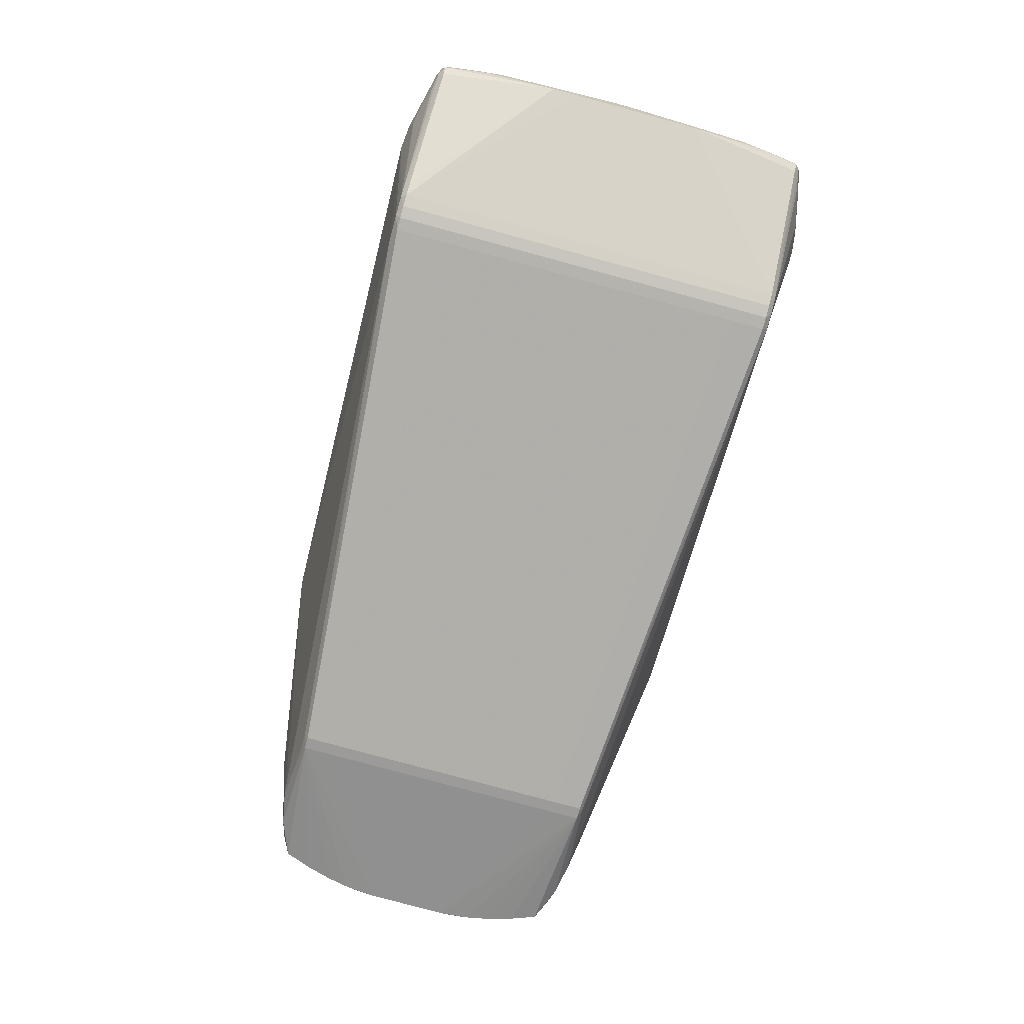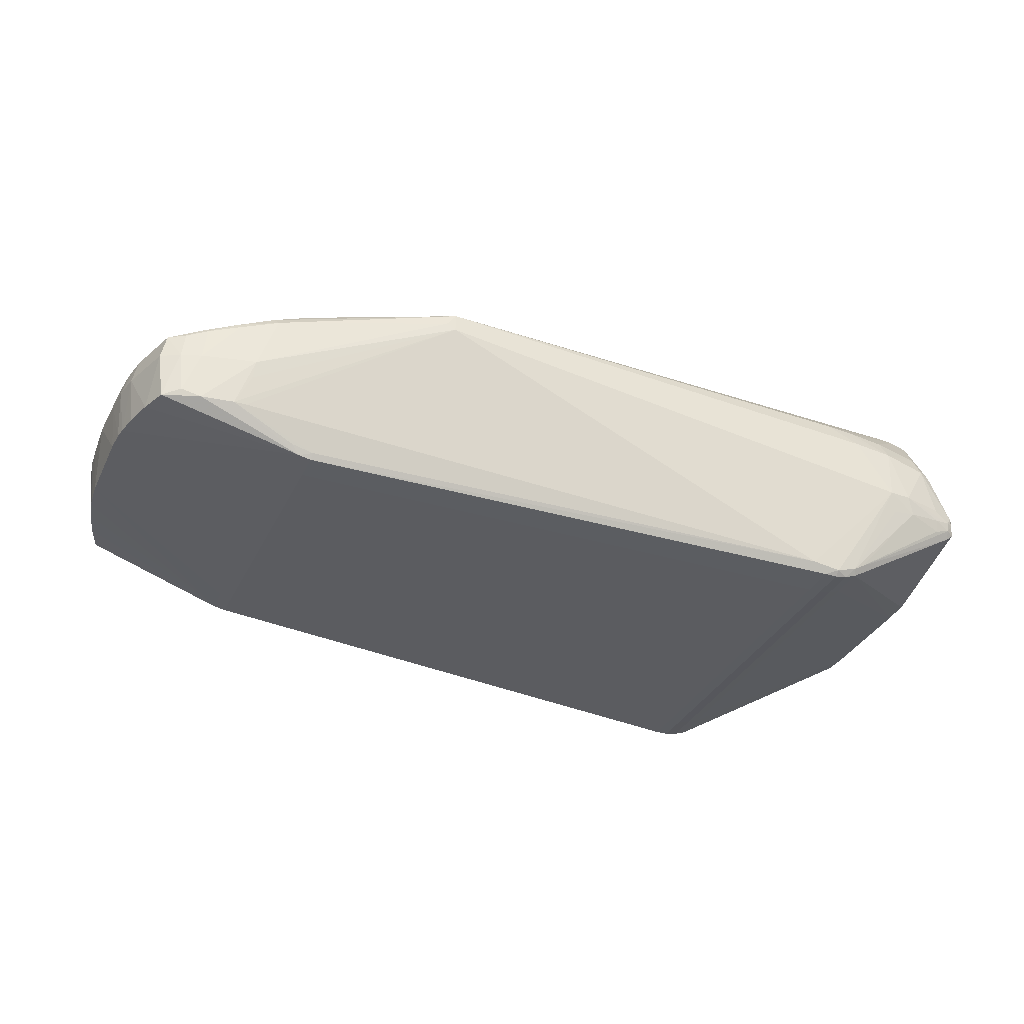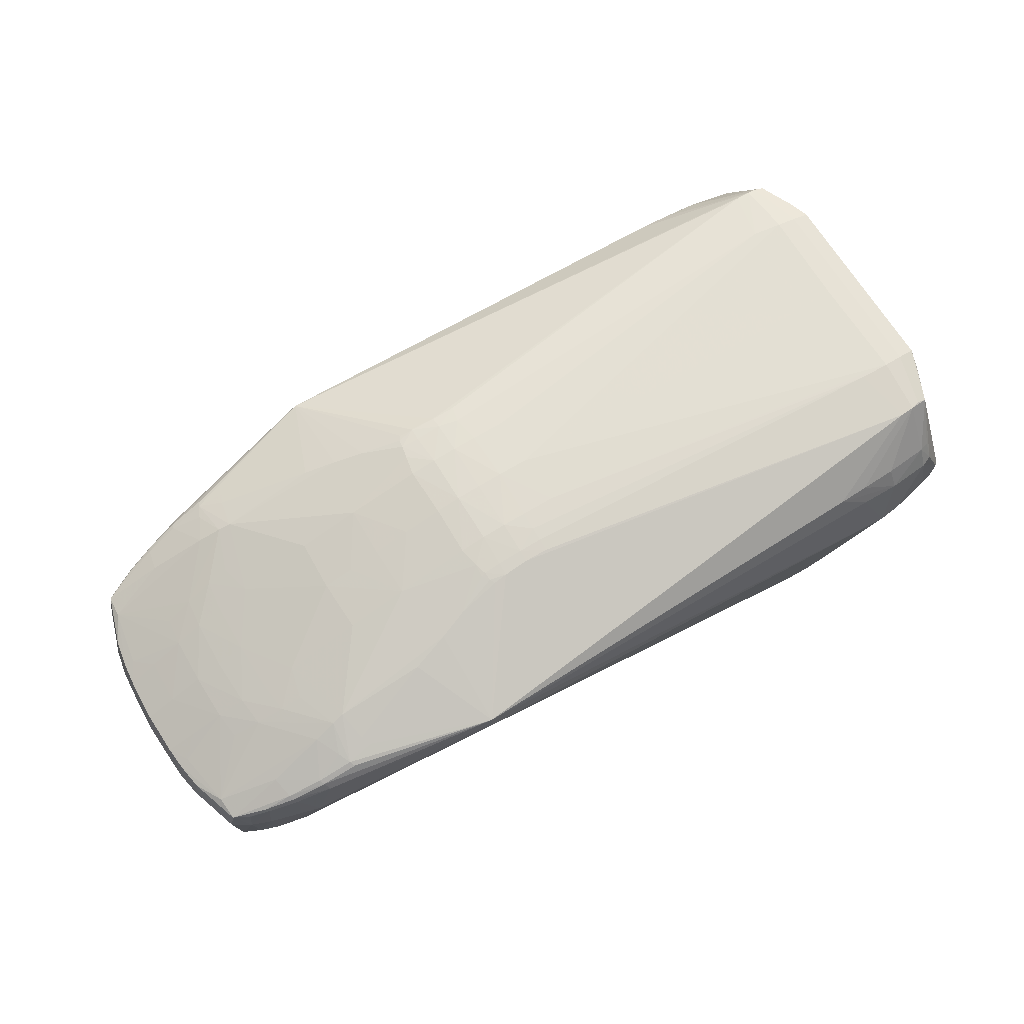
<metadata>
{"format":"obj","ext":"obj","renderer":"f3d","projection":"perspective","resolution":1024,"background":"white","views":[{"elev":-79.8,"azim":75.0,"up":"+Z"},{"elev":-34.1,"azim":-23.1,"up":"+Z"},{"elev":68.4,"azim":-31.3,"up":"+Z"}]}
</metadata>
<code>
v -0.4186 -0.171 -0.1002
v -0.4095 -0.1371 -0.1095
v -0.4094 -0.1667 -0.1092
v -0.3962 -0.1371 -0.1118
v -0.3961 -0.1667 -0.1115
v -0.3956 -0.1709 -0.1054
v -0.4101 0.1362 -0.1104
v -0.3968 0.1363 -0.1128
v -0.3968 0.1659 -0.1127
v -0.4101 0.1658 -0.1103
v -0.3976 0.1701 -0.1072
v 0.2525 -0.2159 -0.1118
v 0.2561 -0.2103 -0.1167
v 0.1884 -0.2161 -0.1215
v 0.2052 -0.1744 -0.1314
v 0.2052 -0.2105 -0.1311
v 0.2194 -0.216 -0.1255
v 0.2187 -0.1744 -0.1313
v 0.2187 -0.2104 -0.131
v 0.2319 -0.1744 -0.1288
v 0.232 -0.2104 -0.1285
v 0.2446 -0.2104 -0.1237
v 0.2419 -0.216 -0.1182
v 0.2446 -0.1743 -0.124
v 0.2552 0.2121 -0.1182
v 0.2044 0.1759 -0.1326
v 0.2044 0.212 -0.1325
v 0.2049 0.2176 -0.1264
v 0.2226 0.2176 -0.1259
v 0.2179 0.1759 -0.1325
v 0.2178 0.212 -0.1324
v 0.2312 0.176 -0.13
v 0.2437 0.2121 -0.1251
v 0.241 0.2177 -0.1197
v 0.2311 0.212 -0.13
v 0.2439 0.176 -0.1252
v 0.1796 0.2176 -0.1201
v -0.4985 0.1491 0.03966
v -0.3935 0.167 0.07338
v -0.4244 0.1679 0.06467
v -0.3886 0.1777 0.07092
v -0.3993 0.1349 0.08195
v -0.4126 0.1368 0.07751
v -0.4373 0.1408 0.06733
v -0.5626 0.1297 0.01537
v -0.5731 0.06857 0.0152
v -0.5219 0.1716 0.01828
v -0.4895 0.1813 0.02709
v -0.4505 0.1905 0.03891
v -0.4916 0.178 0.03219
v -0.4542 0.1844 0.04657
v -0.4152 0.1876 0.0604
v -0.5242 0.1687 0.02143
v -0.494 0.1727 0.0348
v -0.457 0.1788 0.04878
v -0.418 0.1817 0.06282
v -0.4869 0.05286 0.05521
v -0.5171 0.05072 0.04292
v -0.5537 0.04858 0.02558
v -0.5549 -0.0002785 0.02631
v -0.5181 -0.0001434 0.04351
v -0.4891 -4.485e-05 0.05479
v -0.4583 5.703e-05 0.06603
v -0.4574 0.05444 0.06555
v 0.3645 0.2056 0.06635
v 0.2288 0.2185 0.0814
v -0.2944 0.1354 0.1061
v -0.2602 0.1254 0.1159
v -0.2281 0.1148 0.1247
v -0.1849 0.1016 0.1356
v -0.1862 0.09274 0.1373
v 0.2619 0.2172 0.08037
v 0.3019 0.2154 0.07754
v 0.3534 0.2217 0.04511
v 0.3669 0.2159 0.04372
v 0.2607 0.2274 0.05797
v 0.3044 0.2273 0.05347
v -0.1666 0.0911 0.1392
v -0.1378 0.09141 0.1411
v -0.1891 0.07852 0.1385
v -0.1113 0.05619 0.1445
v -0.1158 0.08645 0.1421
v -0.07461 0.05626 0.1439
v -0.192 0.0008641 0.1412
v -0.1651 0.000933 0.1451
v -0.1648 0.05607 0.1433
v -0.07598 0.001119 0.146
v -0.1097 0.001052 0.1466
v -0.1376 0.05613 0.1447
v 0.3523 0.21 0.07036
v -0.3928 -0.1665 0.07453
v -0.4237 -0.1677 0.06583
v -0.3878 -0.1773 0.07214
v -0.3988 -0.1344 0.08288
v -0.4121 -0.1365 0.07845
v -0.4368 -0.1406 0.06829
v -0.5621 -0.1304 0.01626
v -0.4887 -0.1816 0.02834
v -0.5212 -0.1721 0.01946
v -0.4497 -0.1905 0.04022
v -0.4908 -0.1783 0.03342
v -0.4144 -0.1873 0.06169
v -0.4535 -0.1844 0.04784
v -0.5236 -0.1691 0.02259
v -0.4563 -0.1788 0.05001
v -0.4933 -0.173 0.03599
v -0.4173 -0.1815 0.06407
v -0.5169 -0.051 0.04327
v -0.4867 -0.05294 0.05557
v -0.5535 -0.04913 0.02592
v -0.421 -0.0557 0.0783
v -0.4572 -0.05432 0.06593
v -0.2277 -0.1133 0.1255
v -0.1651 -0.08951 0.14
v -0.1838 -0.09955 0.1364
v -0.2597 -0.1242 0.1167
v -0.301 -0.1364 0.105
v -0.1374 -0.08945 0.1417
v -0.1654 -0.104 0.1376
v 0.2297 -0.2155 0.0829
v 0.3028 -0.212 0.07901
v 0.3532 -0.2065 0.0718
v 0.2628 -0.214 0.08185
v 0.3053 -0.2241 0.05503
v 0.2616 -0.2244 0.05953
v -0.1844 -0.09026 0.1381
v -0.1884 -0.07722 0.139
v -0.1116 -0.07433 0.1435
v -0.1113 -0.0894 0.1419
v -0.1374 -0.05416 0.1451
v -0.1645 -0.05422 0.1437
v -0.1111 -0.0541 0.1449
v -0.1379 0.0009921 0.146
v -0.07439 -0.05403 0.1443
v -0.1928 -0.05466 0.1401
v 0.3543 -0.2184 0.04662
v 0.3653 -0.2021 0.06775
v 0.3678 -0.2125 0.04519
v -0.1381 0.1038 0.1386
v -0.4722 0.1849 -0.03932
v -0.4744 0.178 -0.07117
v -0.5776 -0.1001 -0.06613
v -0.5695 -0.1285 -0.06658
v -0.5822 -0.07691 -0.06603
v -0.5853 -0.04381 -0.06602
v -0.5593 -0.1561 -0.06664
v -0.4865 -0.1779 -0.06945
v -0.5207 -0.1714 -0.06813
v -0.5825 0.0756 -0.06656
v -0.5599 0.1549 -0.06771
v -0.5855 0.04249 -0.06631
v -0.5212 0.1704 -0.06931
v -0.3395 0.0569 0.1044
v -0.1935 0.05614 0.1396
v -0.2343 0.0007449 0.1319
v -0.3415 0.0004339 0.1056
v -0.3091 0.0005292 0.114
v -0.1898 -0.09189 0.1368
v -0.3393 -0.05603 0.1048
v -0.2731 -0.05539 0.1225
v -0.2742 0.0006315 0.1227
v -0.2733 0.05665 0.1221
v -0.5609 0.1542 0.009987
v -0.5788 0.09941 0.009691
v -0.5842 0.09897 -0.01581
v -0.57 0.1272 -0.06746
v -0.578 0.09877 -0.06681
v -0.5839 0.06802 0.009854
v -0.5858 0.04621 0.01017
v -0.4915 0.183 -0.01969
v -0.5414 0.1652 -0.06136
v -0.5413 0.1624 -0.0685
v -0.4872 0.1769 -0.07067
v -0.4702 0.1887 -0.0205
v -0.5843 0.06362 -0.06615
v -0.5933 -0.0005003 -0.01511
v -0.5911 0.04477 -0.01535
v -0.5892 0.07199 -0.01552
v -0.5664 0.1535 -0.0167
v -0.526 0.1735 -0.01826
v -0.5466 0.1656 -0.01752
v -0.5875 -0.0004004 0.0104
v -0.5603 -0.1549 0.01104
v -0.5784 -0.1002 0.01038
v -0.5748 -0.1272 -0.01539
v -0.5838 -0.09993 -0.01513
v -0.5658 -0.1544 -0.01564
v -0.5832 -0.07243 0.0104
v -0.5856 -0.04701 0.01049
v -0.4897 -0.1839 -0.01826
v -0.5253 -0.1742 -0.01707
v -0.5408 -0.1663 -0.06022
v -0.4714 -0.1855 -0.03805
v -0.4737 -0.1789 -0.06994
v -0.584 -0.06493 -0.06571
v -0.5909 -0.04576 -0.01504
v -0.5889 -0.07341 -0.01497
v -0.546 -0.1664 -0.01638
v -0.4694 -0.1892 -0.0192
v 0.3998 0.1586 -0.0313
v 0.4025 0.1484 -0.01107
v 0.3984 0.172 -0.03106
v 0.3929 0.2113 -0.03105
v 0.3944 0.2135 -0.01074
v 0.2986 0.2327 -0.03392
v 0.3649 0.2196 -0.03661
v 0.3648 0.2234 -0.02334
v 0.3174 0.2359 -0.01054
v 0.2931 0.2386 -0.01169
v 0.3249 0.231 -0.02941
v 0.385 0.211 -0.0376
v 0.3831 0.2192 -0.01985
v 0.3652 0.2241 -0.009715
v 0.3988 0.1829 -0.01093
v 0.3885 0.2159 -0.028
v 0.4032 -0.1452 -0.01006
v 0.4005 -0.1563 -0.03016
v 0.3995 -0.1798 -0.009679
v 0.399 -0.1693 -0.02997
v 0.3938 -0.2083 -0.02959
v 0.3956 -0.208 -0.009303
v 0.2995 -0.2301 -0.03233
v 0.384 -0.2162 -0.01835
v 0.392 -0.212 -0.01858
v 0.3844 -0.2139 -0.0282
v 0.3258 -0.2282 -0.0282
v 0.3191 -0.233 -0.008912
v 0.4067 0.001574 -0.01081
v 0.3659 -0.2212 -0.008195
v 0.3859 -0.208 -0.03606
v 0.3658 -0.2168 -0.03511
v 0.3657 -0.2205 -0.02181
v 0.3911 -0.2127 -0.008917
v 0.2941 -0.2359 -0.01006
v 0.3228 0.116 0.1331
v 0.3973 0.1102 0.1202
v 0.3557 -0.1111 0.1332
v 0.3976 -0.1065 0.1206
v 0.3231 -0.1104 0.1339
v 0.3551 0.1117 0.1325
v 0.3527 0.1731 0.1227
v 0.3364 0.1729 0.123
v 0.3732 0.1724 0.1159
v 0.3547 0.1338 0.129
v 0.3904 0.1317 0.1196
v 0.3889 0.1318 0.1221
v 0.373 0.1709 0.1188
v 0.3534 -0.1702 0.1237
v 0.3376 -0.1713 0.1238
v 0.3741 -0.168 0.1196
v 0.3909 -0.1277 0.1205
v 0.3534 0.001788 0.133
v 0.3635 -0.1676 0.1226
v 0.3894 -0.1278 0.123
v 0.3625 0.1732 0.1212
v 0.3717 0.1328 0.1266
v 0.3955 0.1093 0.1242
v 0.3764 0.1103 0.1294
v 0.3961 -0.1088 0.125
v 0.377 -0.1102 0.1301
v -0.2587 -0.2273 0.08454
v -0.2688 -0.2264 0.07111
v -0.2593 -0.2279 0.06434
v -0.26 0.2278 0.08303
v -0.2605 0.2295 0.0791
v -0.2603 0.2287 0.06283
v 0.4008 0.05773 -0.05871
v 0.4037 0.06403 -0.0367
v 0.4009 0.06396 -0.05719
v 0.4015 0.06835 -0.05288
v 0.4001 0.08527 -0.05831
v 0.4017 0.09725 -0.04652
v 0.4003 0.09125 -0.05675
v 0.4031 0.09132 -0.03625
v 0.4023 0.06997 -0.04697
v 0.4043 -0.0549 -0.03469
v 0.4012 -0.06115 -0.05676
v 0.4018 -0.06551 -0.05242
v 0.4004 -0.08247 -0.05774
v 0.4021 -0.09437 -0.04586
v 0.4029 -0.09275 -0.03995
v 0.4007 -0.08844 -0.05613
v 0.4034 -0.08836 -0.03564
v 0.4026 -0.06708 -0.04649
v 0.4034 -0.06546 -0.04058
v 0.401 -0.05519 -0.05837
v 0.4013 -0.09279 -0.05179
v 0.4031 0.06839 -0.04104
v 0.4024 0.09575 -0.04081
v 0.4009 0.09563 -0.05243
v -0.5139 0.08013 0.04173
v -0.4533 0.08866 0.06593
v -0.4838 0.08486 0.05452
v -0.4213 0.05605 0.07791
v -0.4981 -0.1497 0.04052
v -0.4978 -0.1492 0.04076
v -0.5136 -0.08041 0.04229
v -0.4833 -0.08452 0.05516
v -0.4834 -0.08535 0.05506
v -0.4294 -0.08941 0.07443
v -0.453 -0.08855 0.06653
v -0.5729 -0.06947 0.01564
v -0.4298 0.0897 0.07381
v -0.5434 0.1639 0.01017
v -0.5435 0.1635 0.01122
v -0.1658 0.1062 0.1367
v -0.1116 0.1044 0.1389
v -0.1659 0.1054 0.137
v -0.5427 -0.1645 0.0113
v -0.1114 -0.1028 0.1395
v -0.1805 -0.1053 0.1353
v -0.1378 -0.1023 0.1392
v -0.5427 -0.1643 0.01233
v -0.181 0.107 0.1346
v -0.1381 0.1046 0.1383
f 234 261 263
f 209 76 77
f 77 208 209
f 204 214 203
f 125 261 234
f 249 312 261
f 237 249 248
f 200 214 201
f 274 201 228
f 141 266 37
f 124 125 234
f 19 16 18
f 18 16 15
f 18 15 26
f 179 165 163
f 209 208 210
f 90 77 73
f 214 204 236
f 228 201 236
f 201 214 236
f 257 259 236
f 245 236 204
f 245 246 257
f 257 236 245
f 248 249 123
f 249 237 239
f 203 273 211
f 211 273 271
f 203 214 202
f 214 200 202
f 202 273 203
f 200 273 202
f 148 146 3
f 3 2 5
f 183 185 187
f 192 146 148
f 148 191 192
f 238 216 228
f 228 236 238
f 238 236 259
f 260 237 248
f 263 194 14
f 234 263 14
f 5 16 14
f 163 165 164
f 178 164 165
f 5 2 4
f 26 15 4
f 4 16 5
f 15 16 4
f 7 4 2
f 26 27 31
f 141 37 28
f 209 29 28
f 29 31 28
f 28 31 27
f 28 266 209
f 28 37 266
f 264 56 41
f 56 39 41
f 264 41 67
f 67 41 39
f 181 179 163
f 265 49 264
f 209 266 265
f 265 76 209
f 43 56 40
f 56 55 40
f 52 56 264
f 10 152 173
f 173 266 141
f 172 152 10
f 171 152 172
f 34 29 209
f 34 210 206
f 206 210 207
f 207 210 208
f 208 212 207
f 208 77 74
f 77 90 74
f 204 212 74
f 88 83 81
f 81 89 88
f 81 82 89
f 154 85 86
f 86 85 89
f 42 67 39
f 42 56 43
f 42 39 56
f 162 42 153
f 248 123 121
f 121 123 124
f 120 249 261
f 120 123 249
f 261 125 120
f 125 124 120
f 124 123 120
f 87 83 88
f 290 273 200
f 25 211 271
f 271 33 25
f 25 34 211
f 33 34 25
f 19 18 20
f 228 216 276
f 276 216 283
f 92 105 107
f 107 102 261
f 261 93 107
f 148 3 147
f 147 199 148
f 147 194 263
f 197 196 195
f 195 144 197
f 143 3 146
f 146 187 143
f 143 187 185
f 262 263 261
f 262 199 263
f 104 106 183
f 100 262 261
f 199 262 100
f 198 192 191
f 198 187 146
f 146 192 198
f 191 99 198
f 99 309 198
f 183 187 198
f 198 309 183
f 283 216 281
f 216 217 281
f 281 276 283
f 216 238 218
f 218 217 216
f 6 14 194
f 194 147 6
f 6 3 5
f 5 14 6
f 17 16 19
f 17 14 16
f 234 14 17
f 234 222 226
f 231 226 12
f 232 226 231
f 176 169 177
f 169 178 177
f 168 178 169
f 164 178 168
f 169 46 168
f 4 7 8
f 8 27 26
f 26 4 8
f 10 173 11
f 141 28 11
f 11 173 141
f 163 38 54
f 54 38 55
f 303 42 43
f 106 105 295
f 183 106 295
f 97 184 183
f 183 295 97
f 97 295 296
f 186 184 197
f 186 143 185
f 197 144 186
f 186 185 183
f 183 184 186
f 174 173 152
f 174 265 266
f 49 265 174
f 43 40 44
f 44 40 55
f 55 38 44
f 44 293 43
f 48 50 49
f 49 174 48
f 51 54 55
f 50 54 51
f 51 55 56
f 56 52 51
f 49 50 51
f 264 49 51
f 51 52 264
f 165 179 166
f 171 172 150
f 150 181 171
f 179 181 150
f 150 166 179
f 150 172 10
f 10 166 150
f 209 210 205
f 205 34 209
f 210 34 205
f 215 34 206
f 211 34 215
f 203 211 215
f 215 204 203
f 215 212 204
f 206 207 215
f 215 207 212
f 213 212 208
f 208 74 213
f 213 74 212
f 204 74 75
f 75 90 65
f 75 74 90
f 240 256 244
f 79 82 307
f 89 82 79
f 79 86 89
f 66 265 264
f 76 265 66
f 66 77 76
f 246 245 247
f 65 90 247
f 247 245 204
f 88 89 133
f 89 85 133
f 84 85 154
f 154 162 84
f 84 162 155
f 154 86 80
f 80 162 154
f 67 42 68
f 42 162 68
f 264 67 68
f 259 260 250
f 122 121 124
f 248 121 122
f 122 250 248
f 239 128 129
f 249 239 129
f 88 133 130
f 130 85 131
f 130 133 85
f 289 200 201
f 201 274 289
f 273 290 269
f 267 33 271
f 271 273 267
f 273 269 267
f 267 276 286
f 32 24 20
f 286 276 277
f 279 286 277
f 261 312 119
f 96 97 296
f 96 105 92
f 96 295 105
f 296 295 96
f 91 107 93
f 94 107 91
f 94 91 117
f 117 93 261
f 117 91 93
f 263 199 193
f 193 147 263
f 199 147 193
f 145 196 176
f 145 195 196
f 145 7 2
f 2 3 145
f 3 144 145
f 144 195 145
f 142 144 3
f 3 143 142
f 142 186 144
f 143 186 142
f 99 104 313
f 313 309 99
f 313 104 183
f 183 309 313
f 103 105 106
f 102 107 103
f 103 107 105
f 261 102 103
f 103 100 261
f 190 191 148
f 148 199 190
f 219 218 220
f 217 218 219
f 217 287 280
f 280 281 217
f 280 287 284
f 284 281 280
f 284 276 285
f 285 281 284
f 276 281 285
f 1 147 3
f 3 6 1
f 1 6 147
f 23 222 234
f 234 17 23
f 23 226 222
f 12 226 23
f 225 12 230
f 225 231 12
f 230 220 225
f 232 231 225
f 225 223 232
f 227 124 234
f 234 226 227
f 227 226 232
f 232 223 227
f 223 229 227
f 164 168 45
f 45 168 46
f 163 164 45
f 45 38 163
f 45 44 38
f 293 44 45
f 57 293 58
f 58 45 46
f 27 8 9
f 10 11 9
f 9 7 10
f 9 8 7
f 9 28 27
f 9 11 28
f 43 293 292
f 292 293 57
f 292 303 43
f 182 60 169
f 182 169 176
f 266 173 140
f 140 174 266
f 173 174 140
f 171 181 180
f 180 152 171
f 50 48 47
f 48 180 47
f 47 180 181
f 149 178 165
f 252 87 237
f 237 240 252
f 252 240 87
f 237 260 258
f 258 240 237
f 258 259 257
f 258 260 259
f 256 240 258
f 257 246 258
f 246 256 258
f 83 87 235
f 87 240 235
f 235 81 83
f 82 81 235
f 307 82 235
f 235 240 244
f 139 79 307
f 73 77 72
f 77 66 72
f 244 256 241
f 241 235 244
f 73 72 241
f 241 72 66
f 241 66 264
f 255 256 246
f 246 247 255
f 255 241 256
f 255 247 90
f 255 90 73
f 73 241 255
f 243 75 65
f 65 247 243
f 204 75 243
f 243 247 204
f 131 85 135
f 85 84 135
f 79 139 308
f 308 314 70
f 264 314 308
f 86 79 78
f 79 308 78
f 69 68 162
f 70 314 69
f 69 314 264
f 264 68 69
f 221 250 138
f 220 218 221
f 221 238 259
f 221 218 238
f 253 260 248
f 248 250 253
f 253 250 260
f 136 122 124
f 138 122 136
f 124 227 136
f 136 227 229
f 138 250 137
f 137 122 138
f 250 122 137
f 312 249 310
f 249 129 310
f 118 119 312
f 312 310 118
f 118 310 129
f 118 130 131
f 118 129 128
f 128 130 118
f 134 128 239
f 134 239 237
f 237 87 134
f 134 87 88
f 19 20 21
f 20 24 21
f 21 17 19
f 21 23 17
f 33 32 35
f 35 32 31
f 35 31 29
f 29 34 35
f 35 34 33
f 36 32 33
f 24 32 36
f 33 267 36
f 36 267 286
f 286 24 36
f 31 32 30
f 30 18 26
f 26 31 30
f 30 20 18
f 30 32 20
f 284 287 278
f 287 277 278
f 278 276 284
f 278 277 276
f 279 277 282
f 282 277 287
f 282 230 279
f 282 220 230
f 282 219 220
f 282 287 217
f 217 219 282
f 156 162 153
f 94 117 116
f 116 117 261
f 98 99 191
f 191 190 98
f 199 100 98
f 98 190 199
f 291 58 293
f 293 45 291
f 45 58 291
f 59 46 169
f 59 58 46
f 169 60 59
f 60 58 59
f 61 58 60
f 109 62 61
f 57 58 61
f 61 62 57
f 170 48 174
f 170 180 48
f 170 174 152
f 152 180 170
f 50 47 53
f 163 54 53
f 53 54 50
f 53 305 163
f 53 47 305
f 304 47 181
f 305 47 304
f 304 181 163
f 163 305 304
f 165 166 167
f 167 149 165
f 167 166 10
f 10 149 167
f 175 177 178
f 178 149 175
f 307 235 242
f 235 241 242
f 242 139 307
f 242 241 264
f 264 308 306
f 306 308 139
f 71 80 86
f 86 78 71
f 70 69 71
f 71 308 70
f 71 78 308
f 162 80 71
f 71 69 162
f 233 221 138
f 138 136 233
f 233 229 223
f 233 136 229
f 251 221 259
f 250 221 251
f 88 130 132
f 132 134 88
f 132 130 128
f 128 134 132
f 275 288 267
f 268 274 228
f 268 288 274
f 228 276 268
f 276 267 268
f 267 288 268
f 230 12 13
f 279 230 13
f 22 24 286
f 22 21 24
f 22 286 279
f 279 13 22
f 23 21 22
f 12 23 22
f 22 13 12
f 119 118 114
f 114 126 119
f 114 118 131
f 131 126 114
f 155 162 161
f 94 159 111
f 159 156 111
f 294 156 153
f 153 42 294
f 42 303 294
f 303 292 294
f 97 96 299
f 197 184 188
f 184 97 188
f 60 182 189
f 189 110 60
f 176 196 189
f 189 182 176
f 189 196 197
f 197 188 189
f 97 299 297
f 297 299 298
f 115 126 158
f 119 126 115
f 100 103 101
f 101 98 100
f 106 104 101
f 101 103 106
f 101 104 99
f 99 98 101
f 60 110 108
f 108 61 60
f 109 61 108
f 108 298 109
f 108 297 298
f 97 297 108
f 176 177 151
f 177 175 151
f 151 145 176
f 7 145 151
f 10 7 151
f 151 149 10
f 151 175 149
f 264 306 315
f 315 306 139
f 315 242 264
f 139 242 315
f 224 233 223
f 224 225 220
f 223 225 224
f 220 221 224
f 221 233 224
f 259 250 254
f 254 251 259
f 250 251 254
f 270 269 290
f 290 275 270
f 270 267 269
f 270 275 267
f 288 275 272
f 272 289 274
f 274 288 272
f 272 275 290
f 272 290 200
f 200 289 272
f 162 156 157
f 157 161 162
f 161 157 160
f 155 161 160
f 160 159 94
f 160 156 159
f 160 157 156
f 94 116 160
f 160 84 155
f 160 135 84
f 109 298 301
f 63 111 156
f 156 294 63
f 63 62 109
f 57 62 63
f 110 189 302
f 302 189 188
f 302 108 110
f 302 188 97
f 97 108 302
f 261 119 311
f 119 115 311
f 113 160 116
f 113 115 158
f 113 311 115
f 113 116 261
f 261 311 113
f 94 111 300
f 111 301 300
f 95 301 298
f 95 299 96
f 298 299 95
f 95 96 92
f 94 300 95
f 95 300 301
f 92 107 95
f 95 107 94
f 64 63 294
f 64 294 292
f 57 63 64
f 64 292 57
f 127 113 158
f 160 113 127
f 135 160 127
f 158 126 127
f 131 135 127
f 127 126 131
f 111 63 112
f 112 301 111
f 112 63 109
f 109 301 112

</code>
